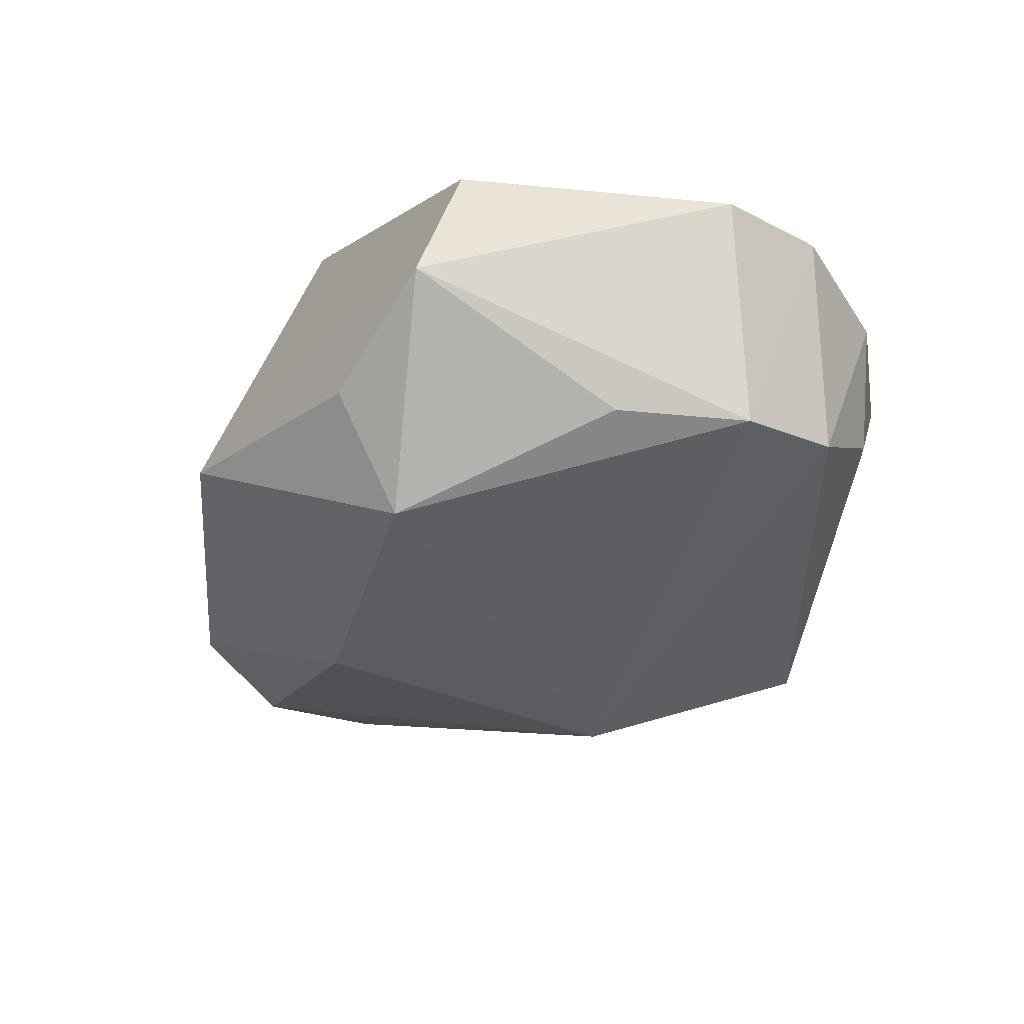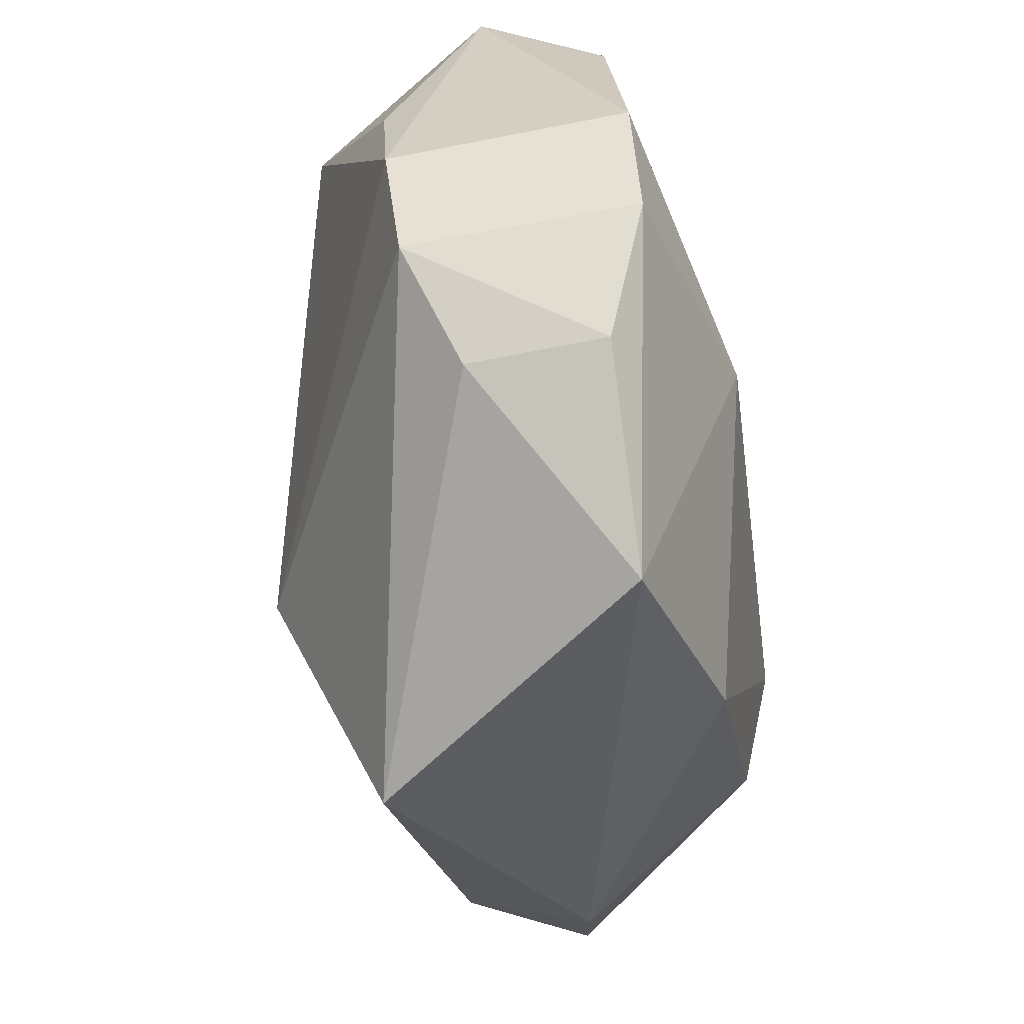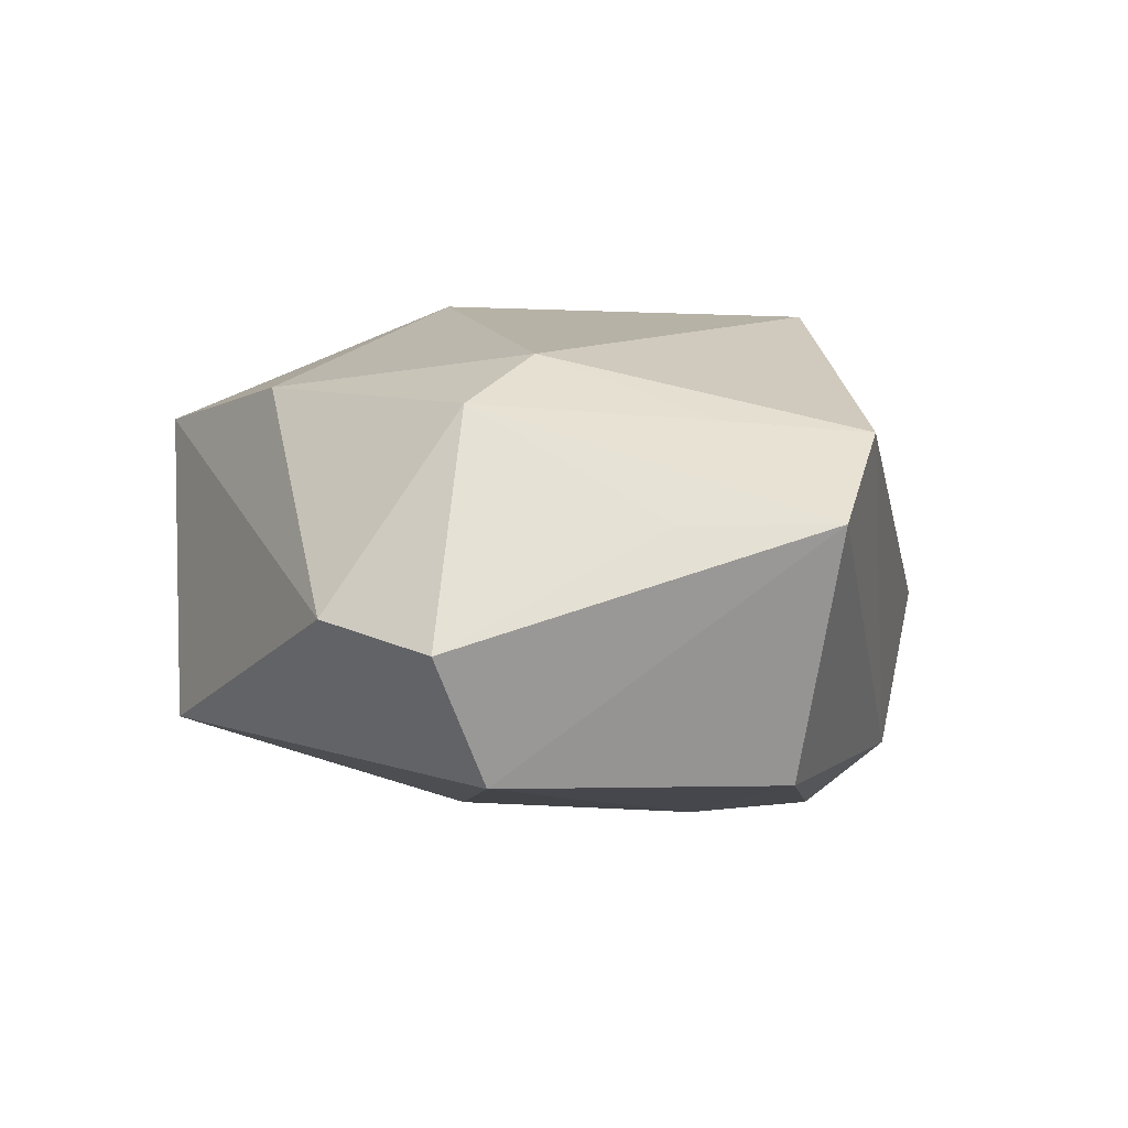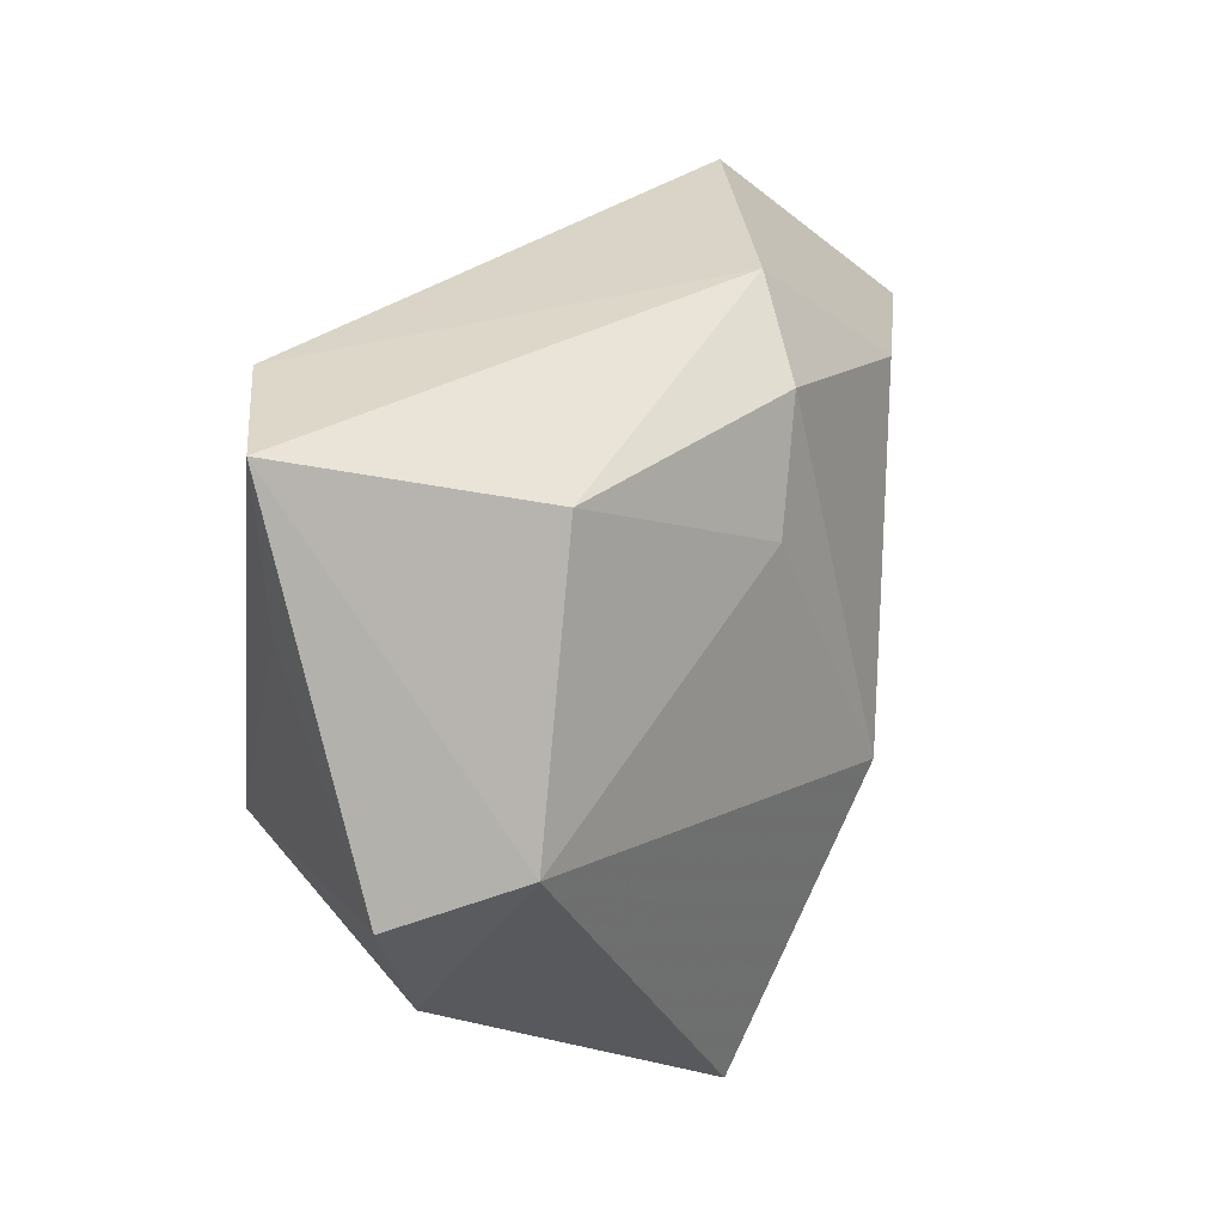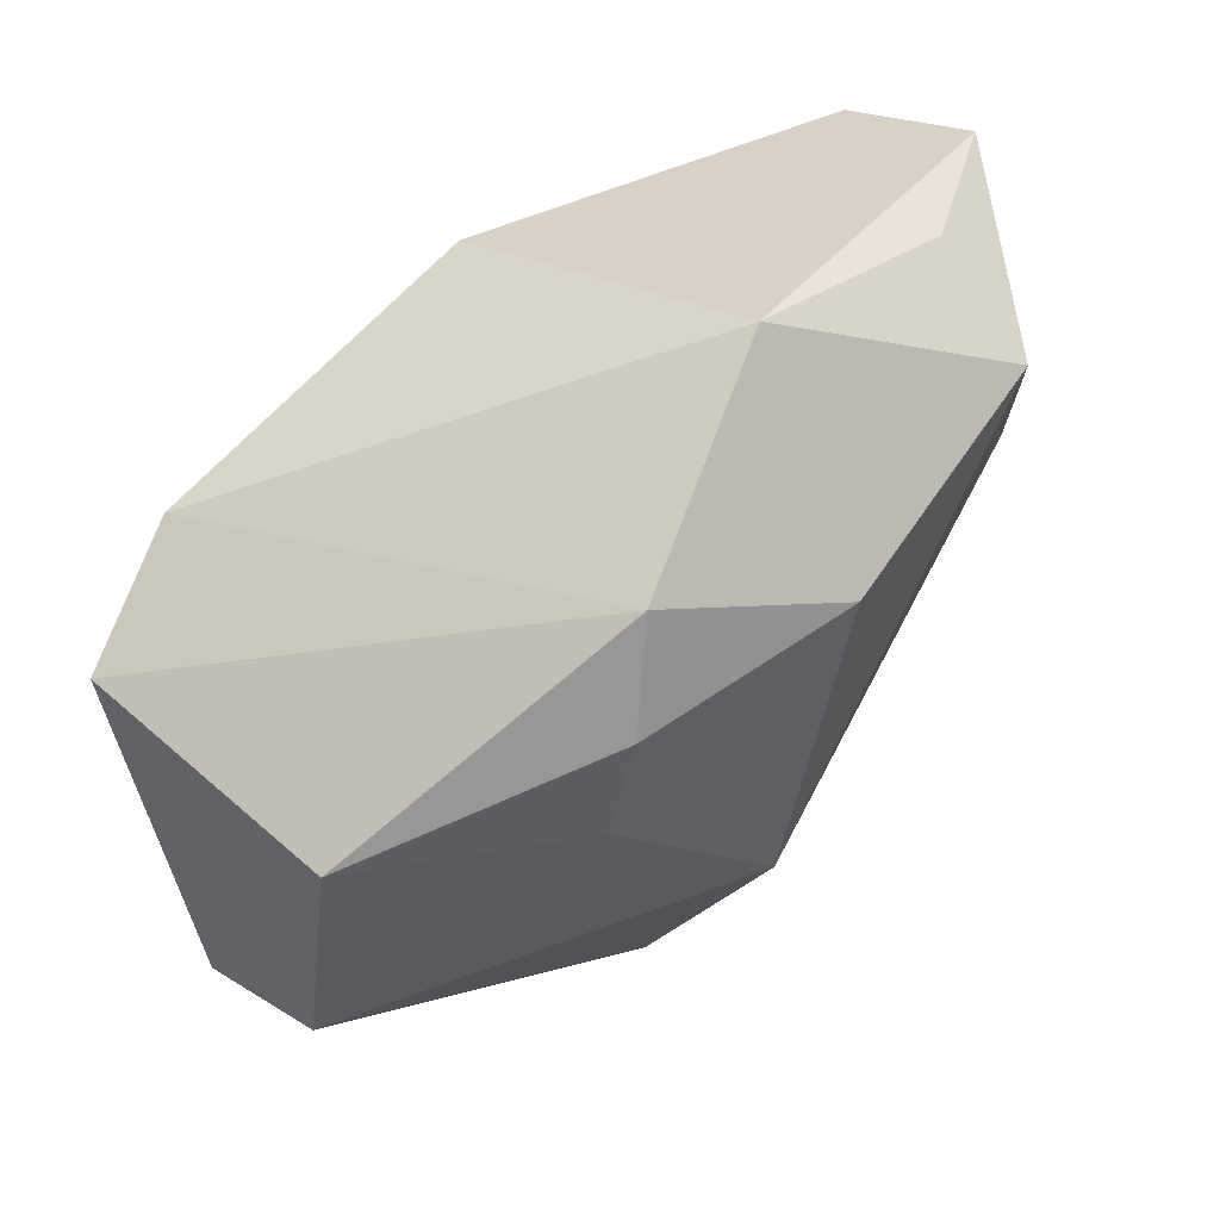
<metadata>
{"format":"obj","ext":"obj","renderer":"f3d","projection":"perspective","resolution":1024,"background":"white","views":[{"elev":-23.0,"azim":-114.9,"up":"+Z"},{"elev":-59.1,"azim":-82.2,"up":"+Y"},{"elev":12.5,"azim":82.3,"up":"+Z"},{"elev":10.6,"azim":111.0,"up":"+Y"},{"elev":57.4,"azim":140.0,"up":"+Y"}]}
</metadata>
<code>
v 0.01174 0.031 -0.01908
v -0.01423 -0.04047 0.01196
v 0.04566 -0.01802 0.0005389
v -0.03035 0.03225 -0.007256
v -0.04252 0.02943 0.0008801
v 0.04204 0.003626 0.01056
v -0.04286 -0.005968 -0.007967
v -0.04143 0.008093 -0.00899
v -0.03965 -0.01666 0.01594
v 0.002689 -0.01153 -0.02665
v -0.03221 -0.02799 0.01172
v 0.03263 0.02375 0.01677
v -0.002987 0.02481 0.02317
v 0.02236 -0.006223 0.02317
v 0.007335 -0.04047 -0.01484
v -0.03882 -0.01763 -0.006828
v -0.03019 0.02608 -0.01868
v 0.03573 -0.02729 0.001692
v -0.01756 -0.01077 0.02317
v -0.03094 -0.02742 -0.001829
v 0.04333 -0.01312 -0.0122
v -0.03949 0.0236 0.0137
v 0.04492 0.01819 0.01089
v -0.04381 -0.004364 0.01563
v 0.0191 0.00966 -0.02329
v 0.007157 -0.03038 0.01828
v 0.01662 0.02186 -0.02356
v -0.008822 0.03925 -0.008297
v 0.03004 -0.0136 0.01981
v 0.04069 0.015 -0.01393
v -0.005379 0.02253 -0.02536
v 0.0318 0.00957 0.01801
f 13 5 22
f 1 23 30
f 28 5 13
f 31 28 1
f 3 29 18
f 2 15 18
f 10 15 16
f 19 14 13
f 6 29 3
f 3 23 6
f 6 23 29
f 21 15 10
f 3 18 21
f 21 18 15
f 21 23 3
f 21 30 23
f 1 30 27
f 27 31 1
f 10 31 27
f 5 28 4
f 29 23 32
f 32 14 29
f 2 18 26
f 26 18 29
f 29 14 26
f 26 19 2
f 14 19 26
f 20 15 2
f 20 16 15
f 10 16 7
f 30 21 25
f 25 27 30
f 25 21 10
f 10 27 25
f 13 14 12
f 14 32 12
f 12 32 23
f 12 28 13
f 12 23 1
f 1 28 12
f 9 7 16
f 2 19 9
f 5 4 17
f 28 31 17
f 17 4 28
f 17 31 10
f 10 7 17
f 16 20 11
f 11 9 16
f 11 20 2
f 2 9 11
f 24 9 19
f 13 22 24
f 24 19 13
f 24 22 5
f 5 7 24
f 7 9 24
f 8 7 5
f 5 17 8
f 8 17 7

</code>
